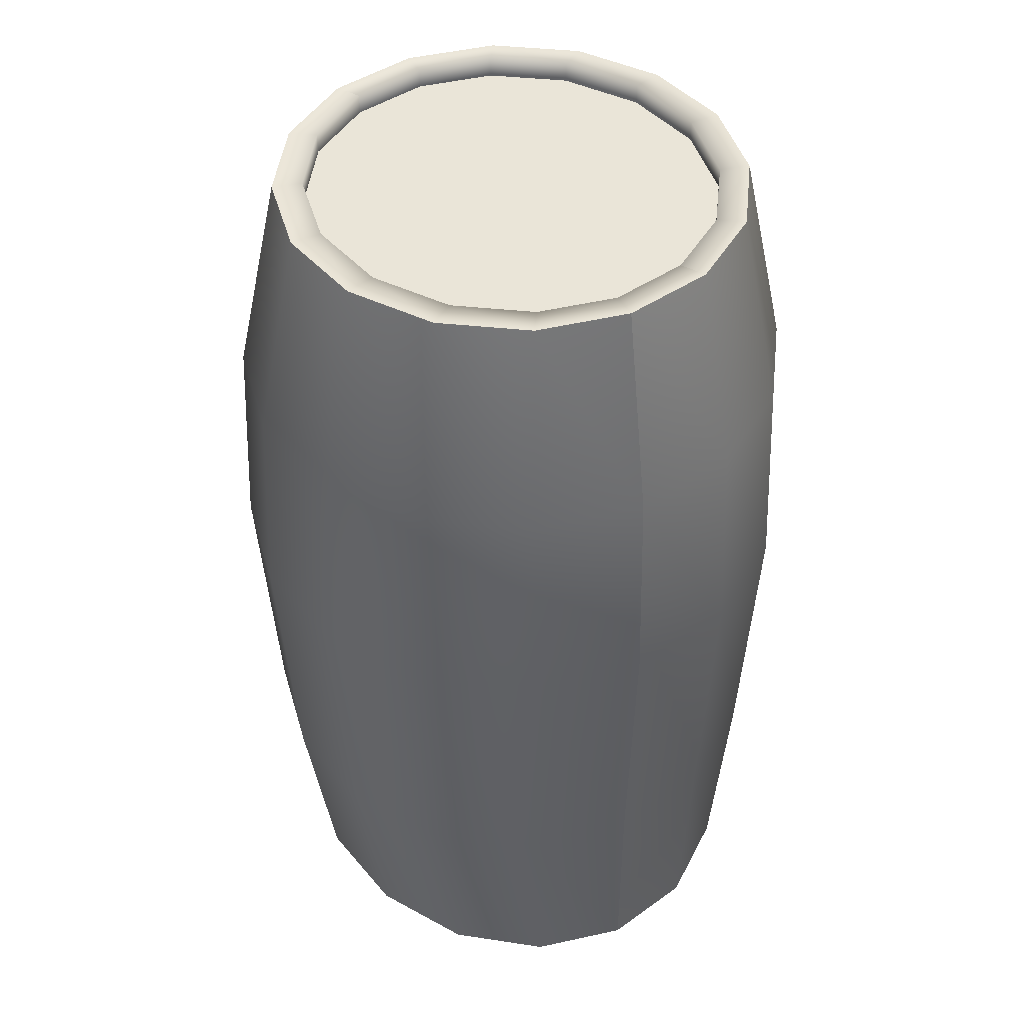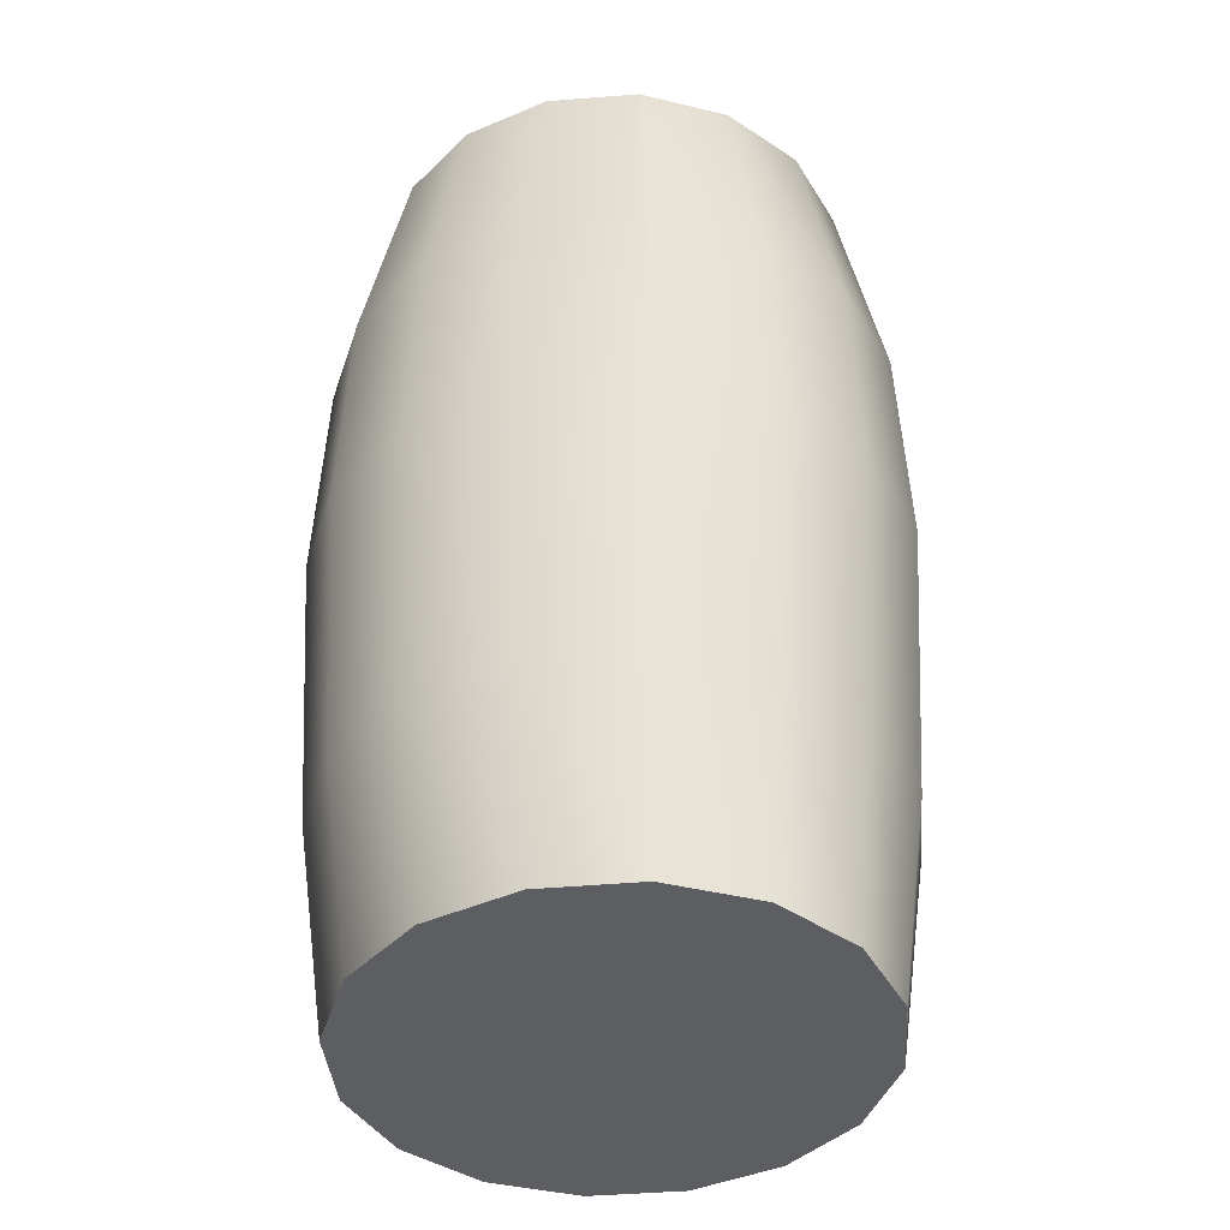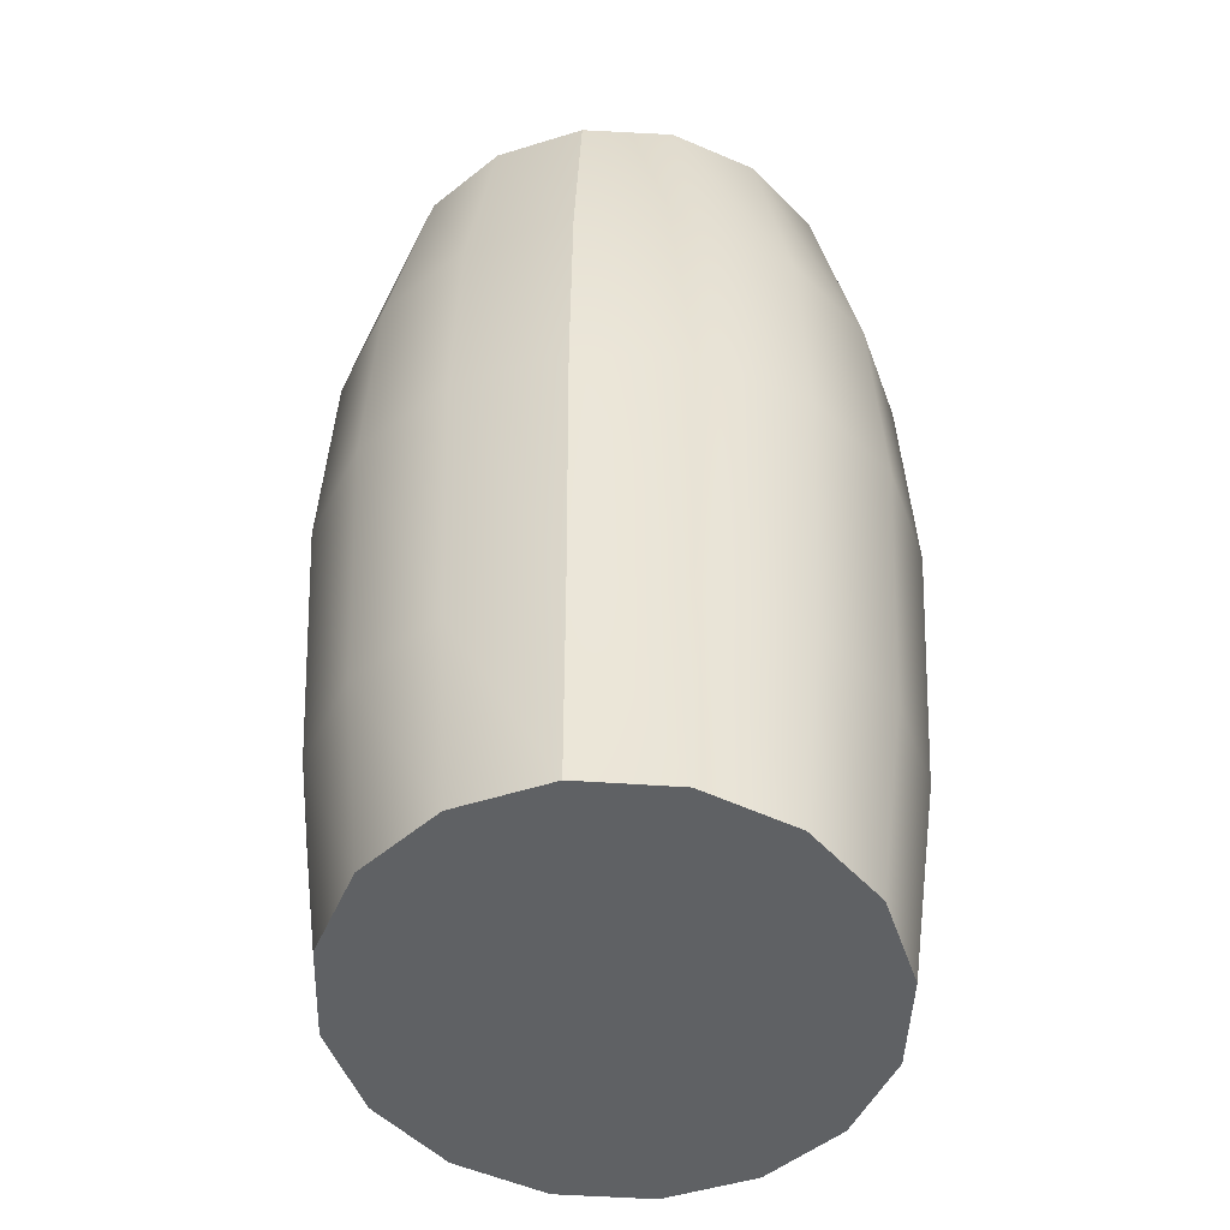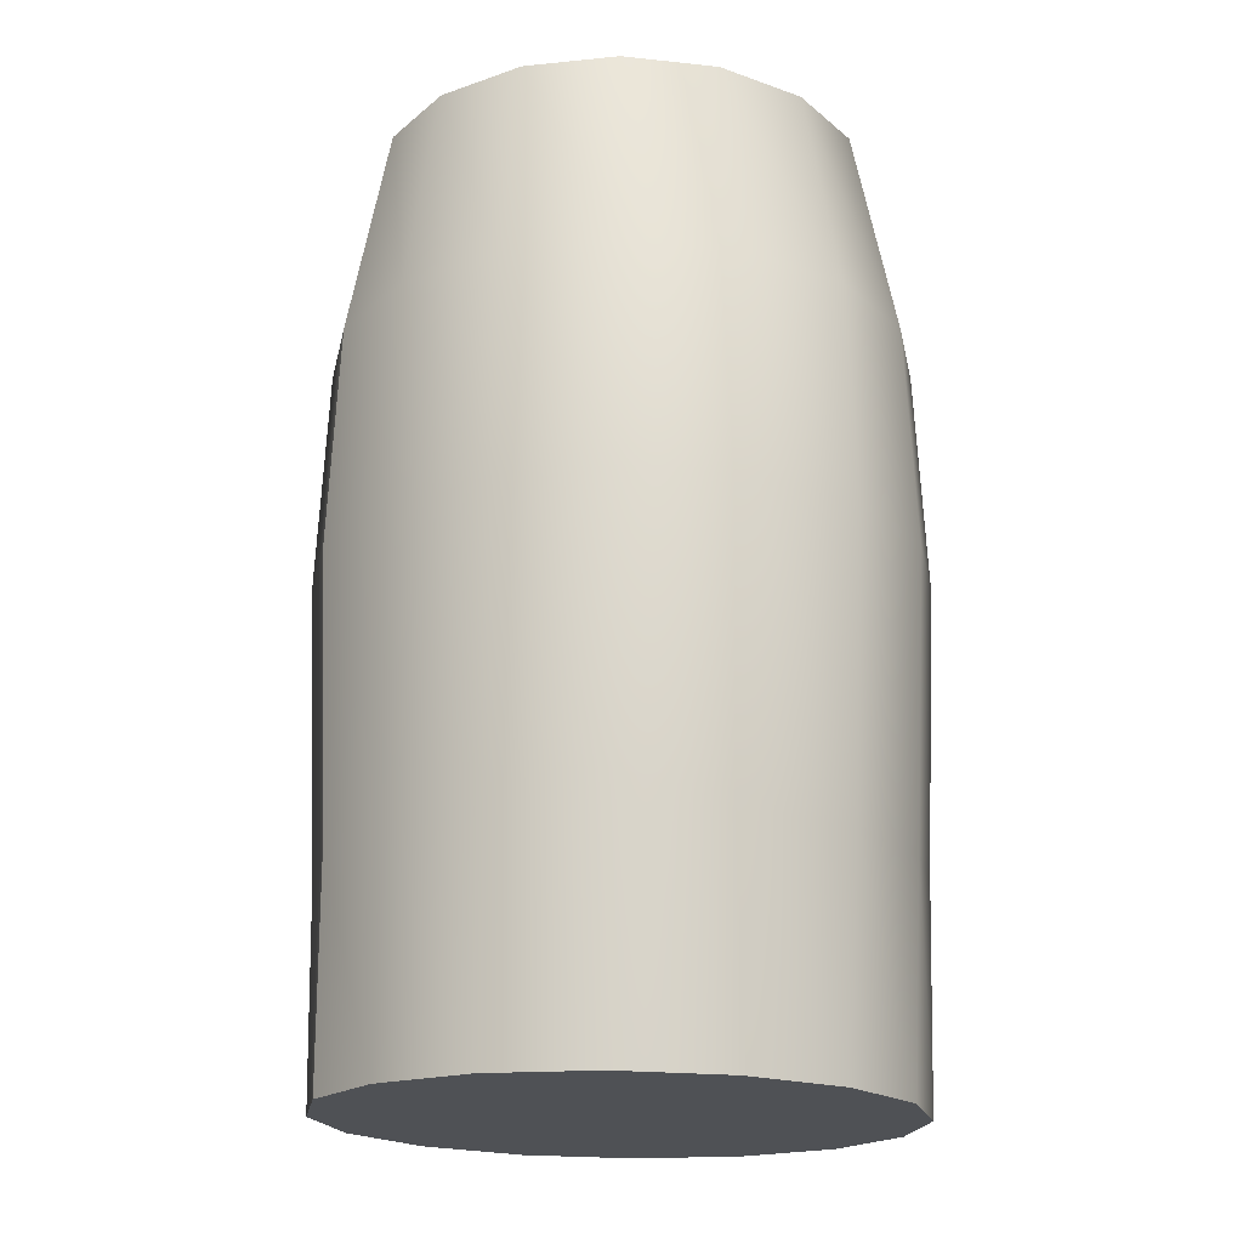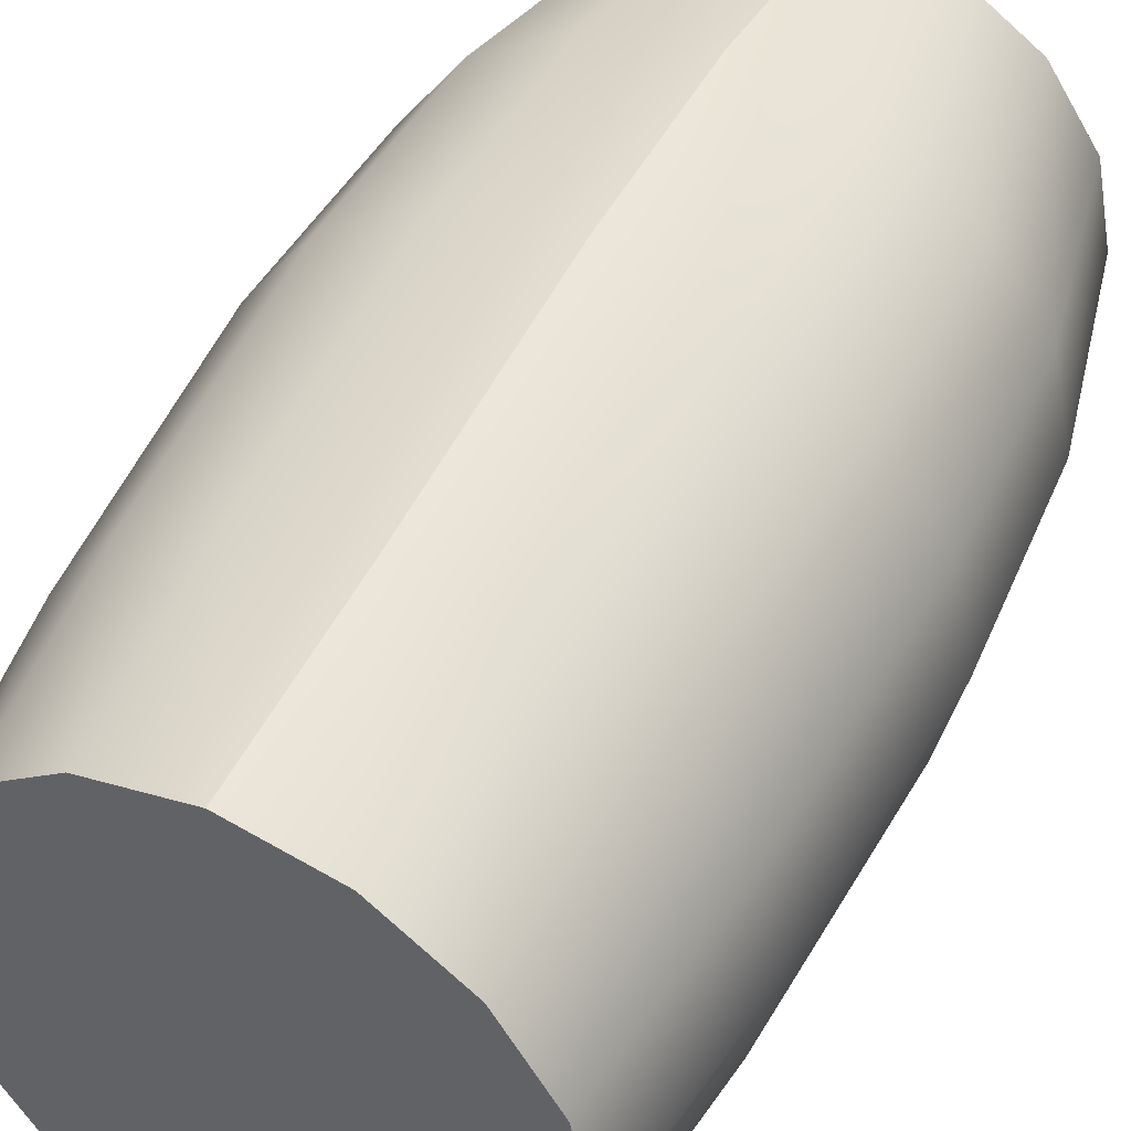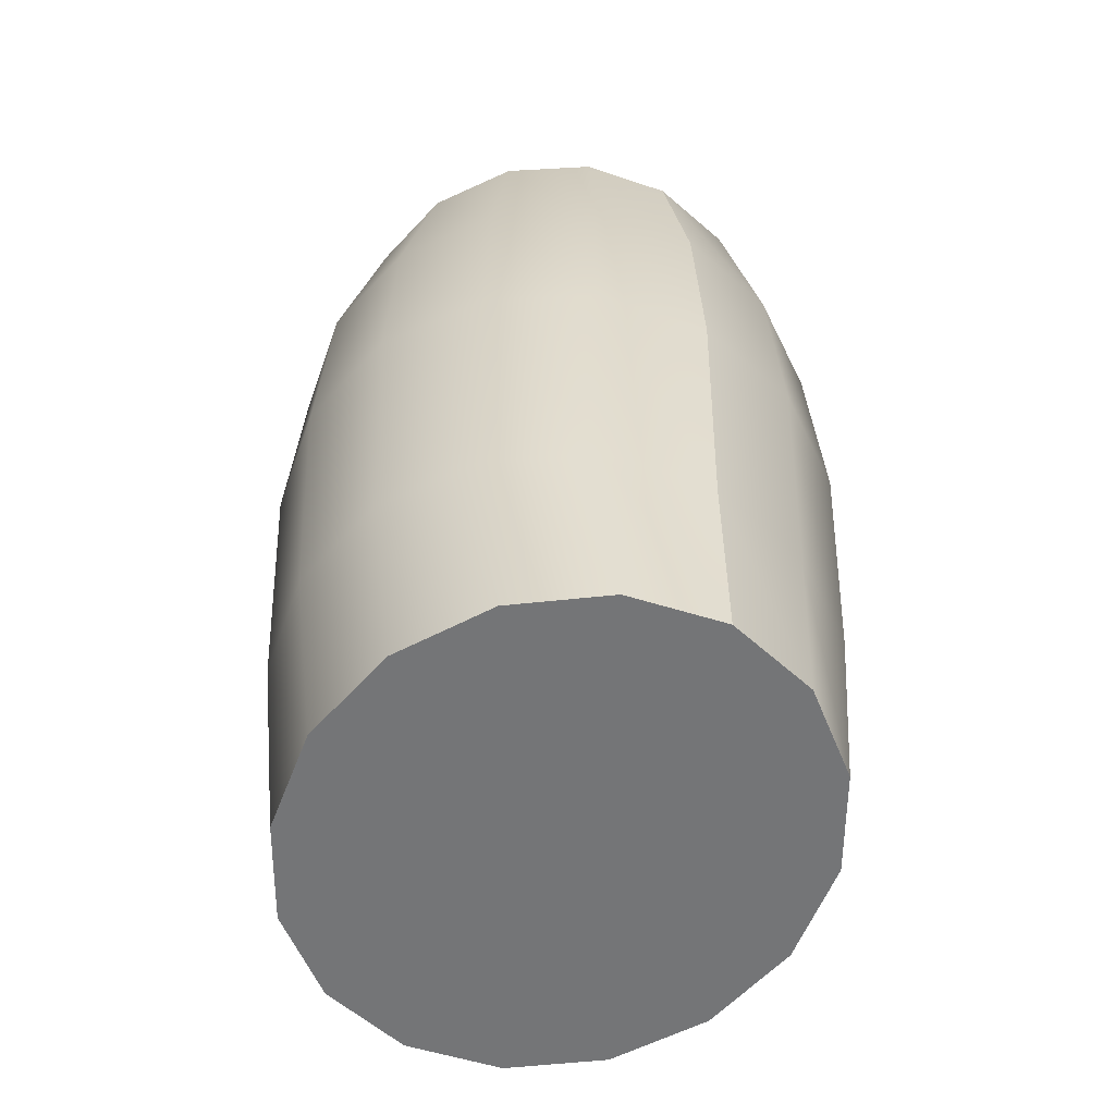
<metadata>
{"format":"obj","ext":"obj","renderer":"f3d","projection":"perspective","resolution":1024,"background":"white","views":[{"elev":44.5,"azim":-27.1,"up":"+Y"},{"elev":-37.3,"azim":174.2,"up":"+Y"},{"elev":-46.0,"azim":-172.0,"up":"+Y"},{"elev":-19.6,"azim":67.4,"up":"+Y"},{"elev":49.7,"azim":25.9,"up":"+Z"},{"elev":-56.5,"azim":-30.8,"up":"+Y"}]}
</metadata>
<code>
v 8.845 37.66 -3.717
v 9.574 37.66 -4e-06
v 10.62 29.02 -4.358
v 11.49 29.02 -4e-06
v 6.77 37.66 -6.868
v 8.126 29.02 -8.052
v 3.664 37.66 -8.973
v 4.398 29.02 -10.52
v 0 37.66 -9.712
v 0 29.02 -11.39
v -3.663 37.66 -8.973
v 0 37.66 -9.712
v -4.398 29.02 -10.52
v 0 29.02 -11.39
v -6.769 37.66 -6.868
v -8.126 29.02 -8.052
v -8.845 37.66 -3.717
v -10.62 29.02 -4.358
v -9.573 37.66 -4e-06
v -11.49 29.02 -4e-06
v -8.845 37.66 3.717
v -10.62 29.02 4.358
v -6.769 37.66 6.867
v -8.126 29.02 8.052
v -3.663 37.66 8.973
v -4.398 29.02 10.52
v 0 37.66 9.712
v 0 29.02 11.39
v 3.664 37.66 8.973
v 0 37.66 9.712
v 4.398 29.02 10.52
v 0 29.02 11.39
v 6.77 37.66 6.867
v 8.126 29.02 8.052
v 8.845 37.66 3.717
v 10.62 29.02 4.358
v 11.03 20.2 -4.528
v 11.94 20.2 -4e-06
v 8.444 20.2 -8.367
v 4.57 20.2 -10.93
v 0 20.2 -11.83
v -4.57 20.2 -10.93
v 0 20.2 -11.83
v -8.444 20.2 -8.367
v -11.03 20.2 -4.528
v -11.94 20.2 -4e-06
v -11.03 20.2 4.528
v -8.444 20.2 8.367
v -4.57 20.2 10.93
v 0 20.2 11.83
v 4.57 20.2 10.93
v 0 20.2 11.83
v 8.444 20.2 8.367
v 11.03 20.2 4.528
v 10.37 8.574 -4.358
v 11.22 8.574 -4e-06
v 7.936 8.574 -8.052
v 4.295 8.574 -10.52
v 0 8.574 -11.39
v -4.295 8.574 -10.52
v 0 8.574 -11.39
v -7.936 8.574 -8.052
v -10.37 8.574 -4.358
v -11.22 8.574 -4e-06
v -10.37 8.574 4.358
v -7.936 8.574 8.052
v -4.295 8.574 10.52
v 0 8.574 11.39
v 4.295 8.574 10.52
v 0 8.574 11.39
v 7.936 8.574 8.052
v 10.37 8.574 4.358
v 9.253 0 -4.358
v 10.02 0 -4e-06
v 7.082 0 -8.052
v 3.833 0 -10.52
v 0 0 -11.39
v -3.833 0 -10.52
v 0 0 -11.39
v -7.082 0 -8.052
v -9.253 0 -4.358
v -10.01 0 -4e-06
v -9.253 0 4.358
v -7.082 0 8.052
v -3.833 0 10.52
v 0 0 11.39
v 3.833 0 10.52
v 0 0 11.39
v 7.082 0 8.052
v 9.253 0 4.358
v 10.02 0 -4e-06
v 9.253 0 4.358
v 9.253 0 -4.358
v 7.082 0 8.052
v 7.082 0 -8.052
v 3.833 0 10.52
v 3.833 0 -10.52
v 0 0 11.39
v 0 0 -11.39
v -3.833 0 10.52
v -3.833 0 -10.52
v -7.082 0 8.052
v -7.082 0 -8.052
v -9.253 0 4.358
v -9.253 0 -4.358
v -10.01 0 -4e-06
v 5.792 37.66 -6.22
v 7.656 37.66 -3.391
v 6.77 37.66 -6.868
v 8.845 37.66 -3.717
v 3.09 37.66 -8.052
v 3.664 37.66 -8.973
v 0 37.66 -8.675
v 0 37.66 -9.712
v -3.089 37.66 -8.052
v -3.663 37.66 -8.973
v -5.792 37.66 -6.22
v -3.089 37.66 -8.052
v -6.769 37.66 -6.868
v -3.663 37.66 -8.973
v -7.655 37.66 -3.391
v -8.845 37.66 -3.717
v -8.32 37.66 -4e-06
v -9.573 37.66 -4e-06
v -7.655 37.66 3.391
v -8.845 37.66 3.717
v -5.792 37.66 6.219
v -6.769 37.66 6.867
v -3.089 37.66 8.051
v -3.663 37.66 8.973
v 0 37.66 8.675
v 0 37.66 9.712
v 3.09 37.66 8.051
v 3.664 37.66 8.973
v 5.792 37.66 6.219
v 3.09 37.66 8.051
v 6.77 37.66 6.867
v 3.664 37.66 8.973
v 7.656 37.66 3.391
v 8.845 37.66 3.717
v 8.32 37.66 -4e-06
v 9.574 37.66 -4e-06
v 8.32 36.84 -4e-06
v 7.656 36.84 -3.391
v 7.656 36.84 3.391
v 5.792 36.84 -6.22
v 5.792 36.84 6.219
v 3.09 36.84 -8.052
v 3.09 36.84 8.051
v 0 36.84 -8.675
v 0 36.84 8.675
v -3.089 36.84 -8.052
v -3.089 36.84 8.051
v -5.792 36.84 -6.22
v -5.792 36.84 6.219
v -7.655 36.84 -3.391
v -7.655 36.84 3.391
v -8.32 36.84 -4e-06
v 7.656 36.84 3.391
v 8.32 36.84 -4e-06
v 7.656 36.84 -3.391
v 5.792 36.84 6.219
v 3.09 36.84 8.051
v 0 36.84 8.675
v 3.09 36.84 8.051
v -3.089 36.84 8.051
v -5.792 36.84 6.219
v -7.655 36.84 3.391
v -8.32 36.84 -4e-06
v -7.655 36.84 -3.391
v -5.792 36.84 -6.22
v -3.089 36.84 -8.052
v 0 36.84 -8.675
v -3.089 36.84 -8.052
v 3.09 36.84 -8.052
v 5.792 36.84 -6.22
g bltool
f 1 2 3
f 2 4 3
f 5 1 6
f 1 3 6
f 7 5 8
f 5 6 8
f 9 7 10
f 7 8 10
f 11 12 13
f 12 14 13
f 15 11 16
f 11 13 16
f 17 15 18
f 15 16 18
f 19 17 20
f 17 18 20
f 21 19 22
f 19 20 22
f 23 21 24
f 21 22 24
f 25 23 26
f 23 24 26
f 27 25 28
f 25 26 28
f 29 30 31
f 30 32 31
f 33 29 34
f 29 31 34
f 35 33 36
f 33 34 36
f 2 35 4
f 35 36 4
f 3 4 37
f 4 38 37
f 6 3 39
f 3 37 39
f 8 6 40
f 6 39 40
f 10 8 41
f 8 40 41
f 13 14 42
f 14 43 42
f 16 13 44
f 13 42 44
f 18 16 45
f 16 44 45
f 20 18 46
f 18 45 46
f 22 20 47
f 20 46 47
f 24 22 48
f 22 47 48
f 26 24 49
f 24 48 49
f 28 26 50
f 26 49 50
f 31 32 51
f 32 52 51
f 34 31 53
f 31 51 53
f 36 34 54
f 34 53 54
f 4 36 38
f 36 54 38
f 37 38 55
f 38 56 55
f 39 37 57
f 37 55 57
f 40 39 58
f 39 57 58
f 41 40 59
f 40 58 59
f 42 43 60
f 43 61 60
f 44 42 62
f 42 60 62
f 45 44 63
f 44 62 63
f 46 45 64
f 45 63 64
f 47 46 65
f 46 64 65
f 48 47 66
f 47 65 66
f 49 48 67
f 48 66 67
f 50 49 68
f 49 67 68
f 51 52 69
f 52 70 69
f 53 51 71
f 51 69 71
f 54 53 72
f 53 71 72
f 38 54 56
f 54 72 56
f 55 56 73
f 56 74 73
f 57 55 75
f 55 73 75
f 58 57 76
f 57 75 76
f 59 58 77
f 58 76 77
f 60 61 78
f 61 79 78
f 62 60 80
f 60 78 80
f 63 62 81
f 62 80 81
f 64 63 82
f 63 81 82
f 65 64 83
f 64 82 83
f 66 65 84
f 65 83 84
f 67 66 85
f 66 84 85
f 68 67 86
f 67 85 86
f 69 70 87
f 70 88 87
f 71 69 89
f 69 87 89
f 72 71 90
f 71 89 90
f 56 72 74
f 72 90 74
f 91 92 93
f 92 94 93
f 93 94 95
f 94 96 95
f 95 96 97
f 96 98 97
f 97 98 99
f 98 100 99
f 99 100 101
f 100 102 101
f 101 102 103
f 102 104 103
f 103 104 105
f 104 106 105
f 107 108 109
f 108 110 109
f 111 107 112
f 107 109 112
f 113 111 114
f 111 112 114
f 115 113 116
f 113 114 116
f 117 118 119
f 118 120 119
f 121 117 122
f 117 119 122
f 123 121 124
f 121 122 124
f 125 123 126
f 123 124 126
f 127 125 128
f 125 126 128
f 129 127 130
f 127 128 130
f 131 129 132
f 129 130 132
f 133 131 134
f 131 132 134
f 135 136 137
f 136 138 137
f 139 135 140
f 135 137 140
f 141 139 142
f 139 140 142
f 108 141 110
f 141 142 110
f 143 144 145
f 144 146 145
f 145 146 147
f 146 148 147
f 147 148 149
f 148 150 149
f 149 150 151
f 150 152 151
f 151 152 153
f 152 154 153
f 153 154 155
f 154 156 155
f 155 156 157
f 156 158 157
f 159 139 160
f 139 141 160
f 160 141 161
f 141 108 161
f 162 135 159
f 135 139 159
f 163 136 162
f 136 135 162
f 164 131 165
f 131 133 165
f 166 129 164
f 129 131 164
f 167 127 166
f 127 129 166
f 168 125 167
f 125 127 167
f 169 123 168
f 123 125 168
f 170 121 169
f 121 123 169
f 171 117 170
f 117 121 170
f 172 118 171
f 118 117 171
f 173 113 174
f 113 115 174
f 175 111 173
f 111 113 173
f 176 107 175
f 107 111 175
f 161 108 176
f 108 107 176

</code>
